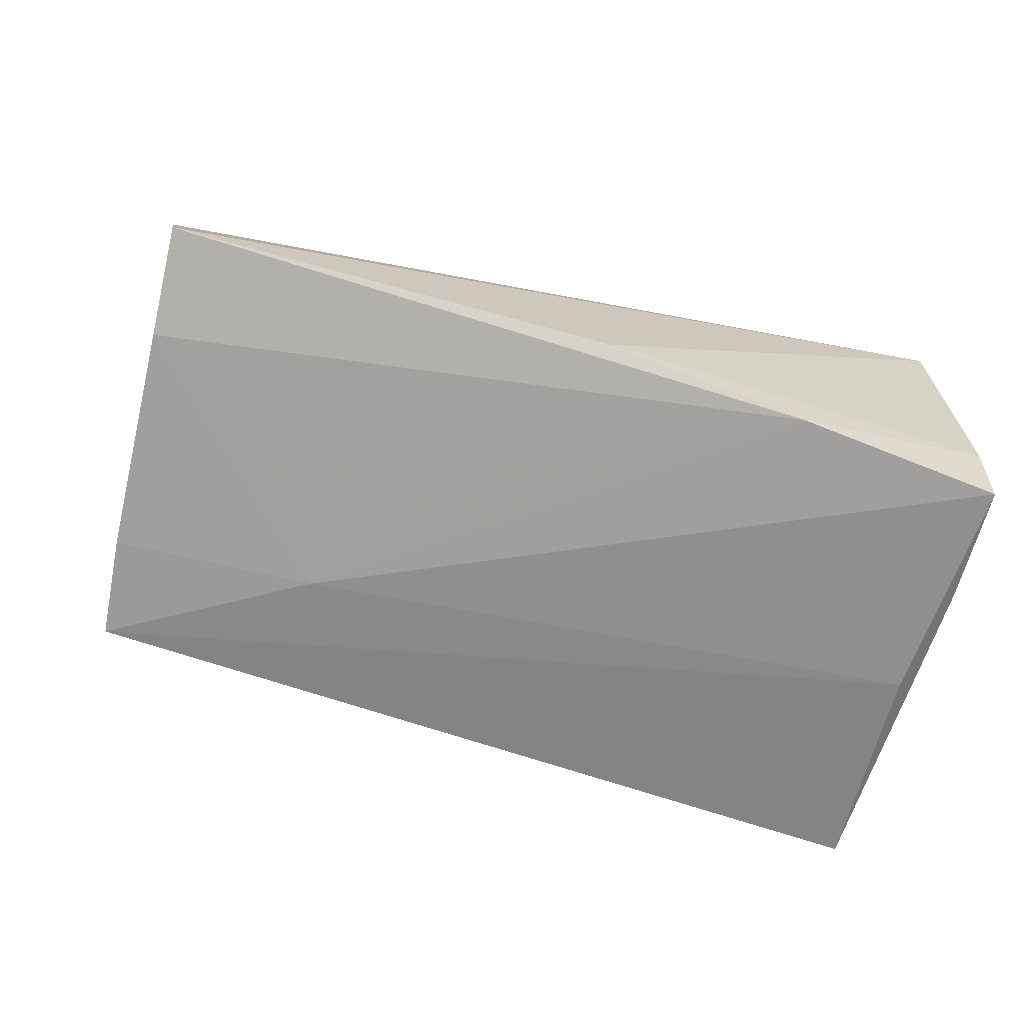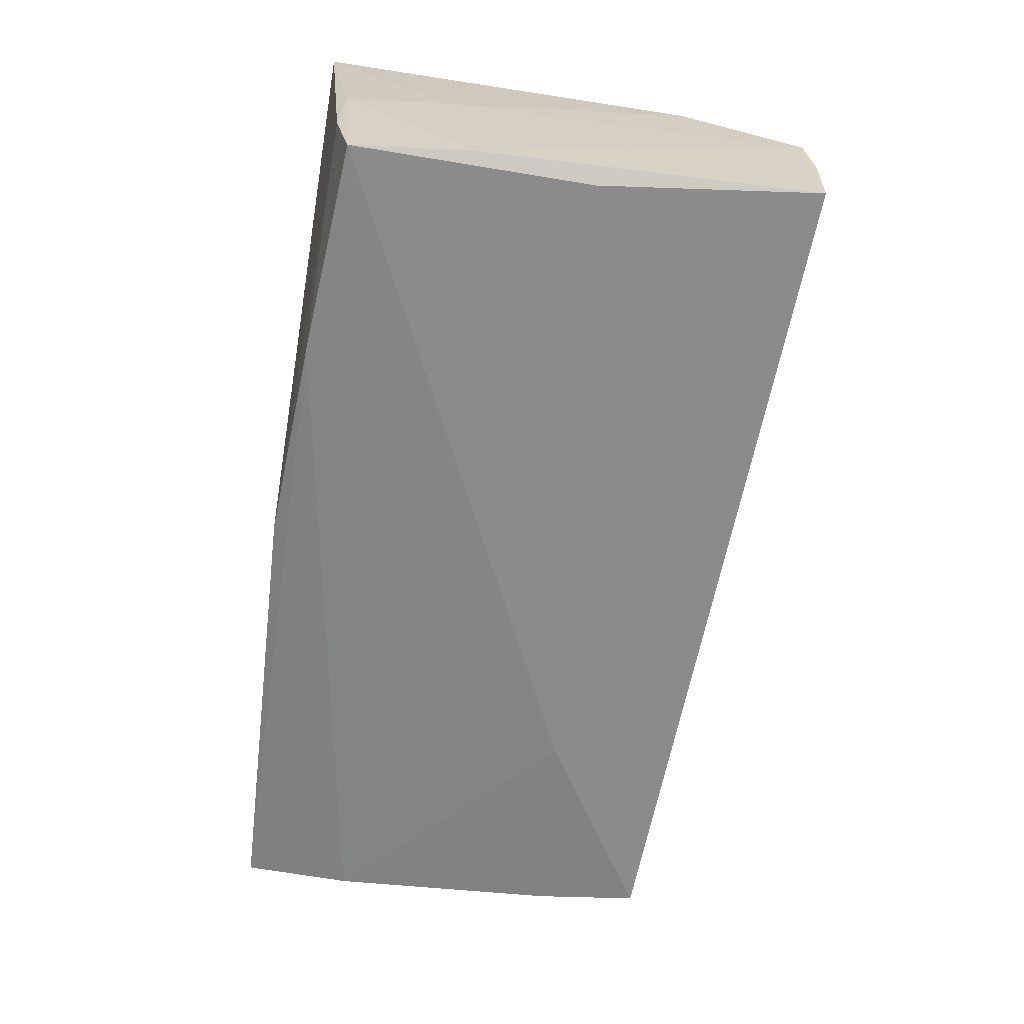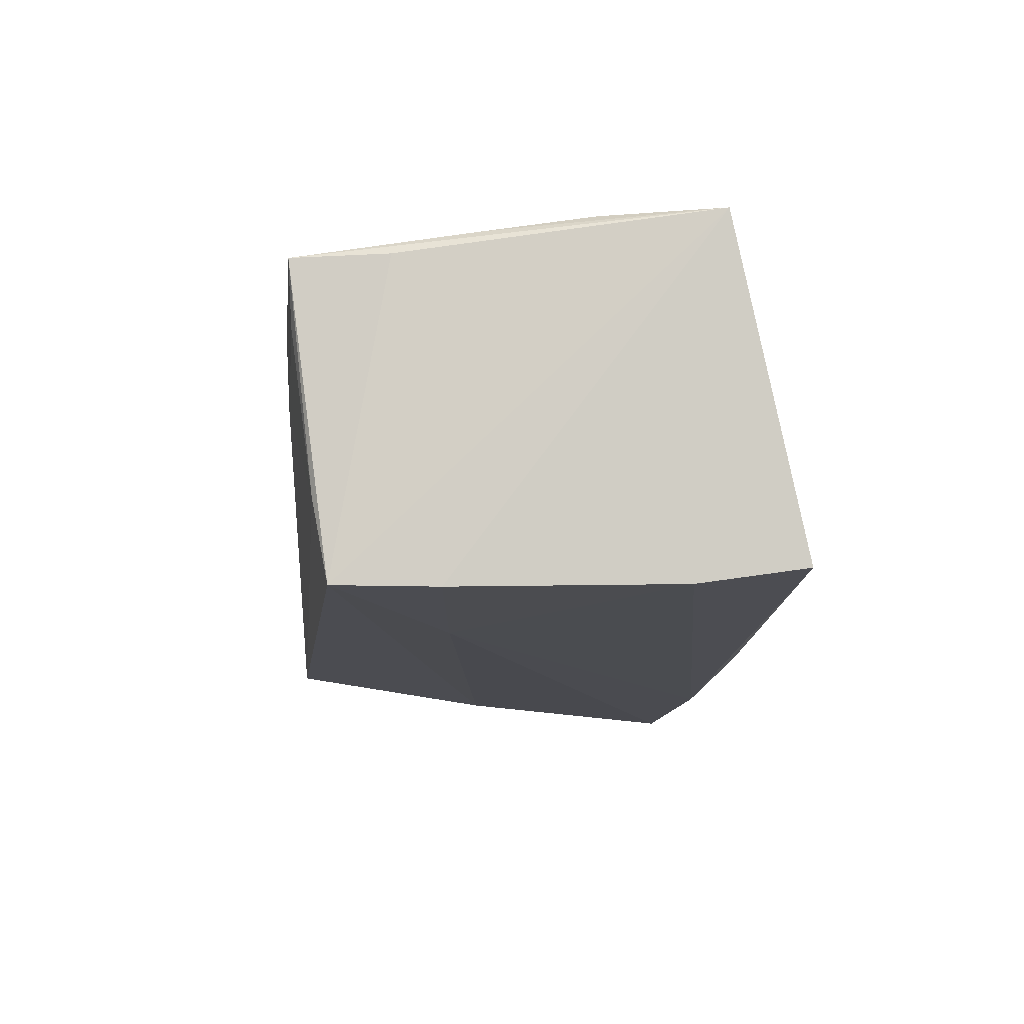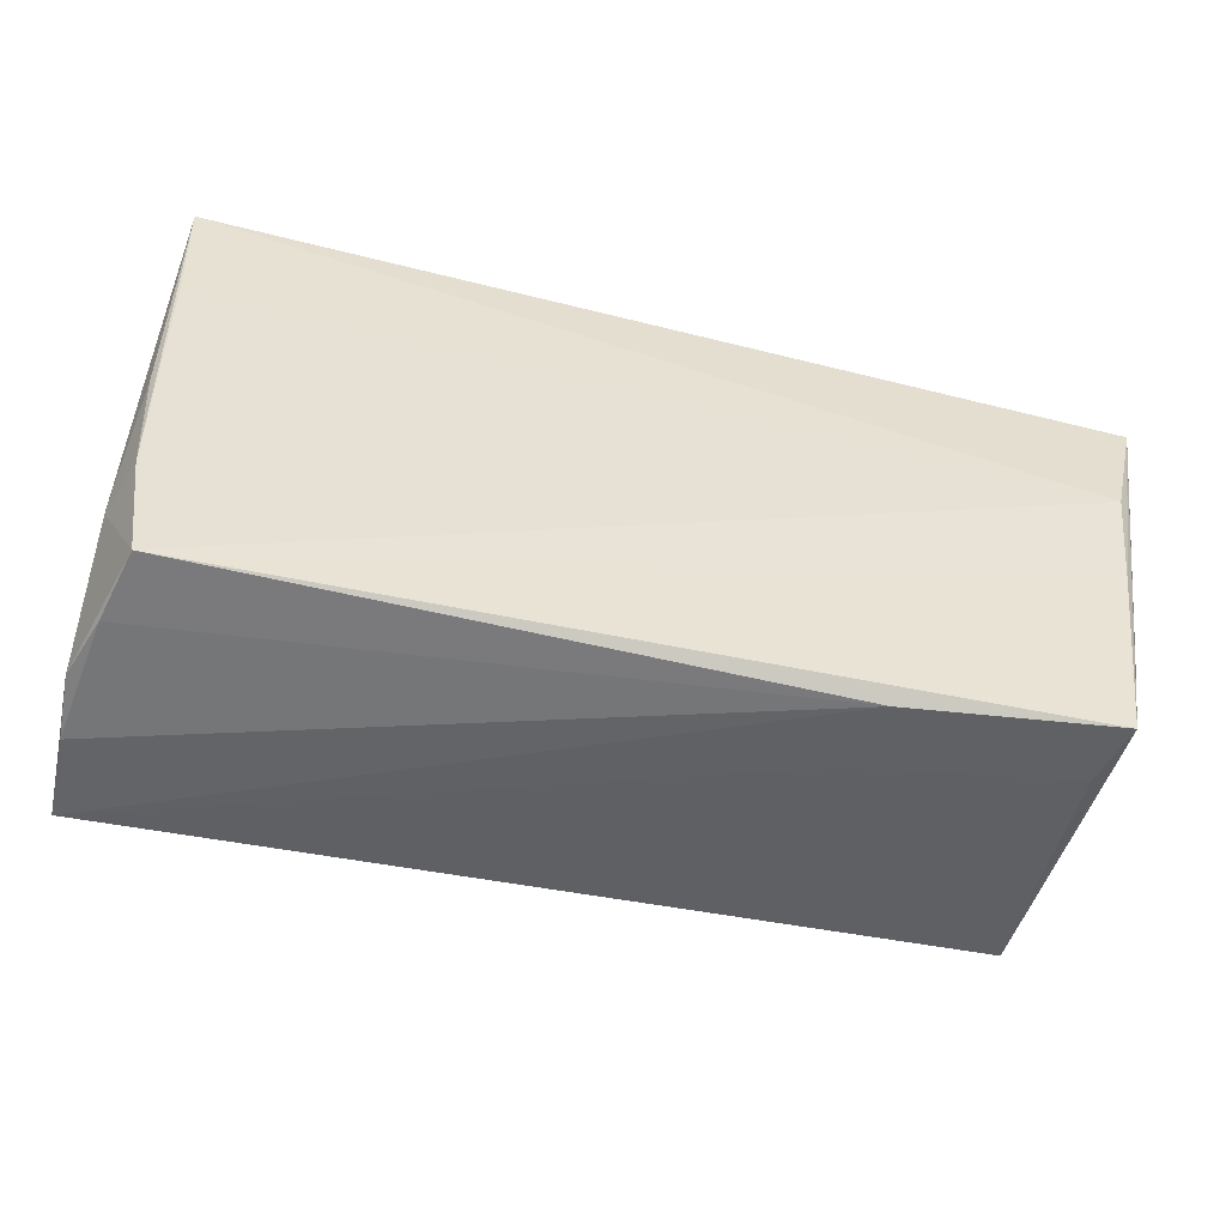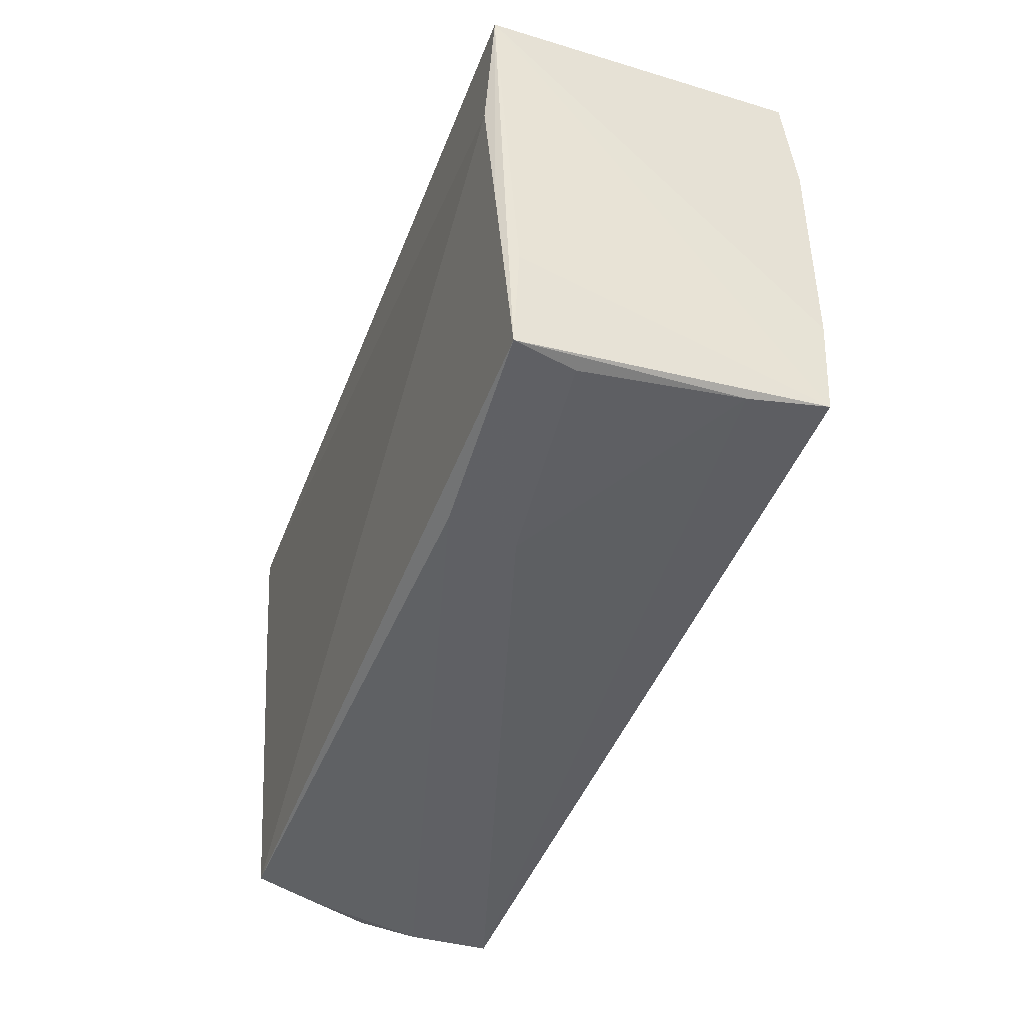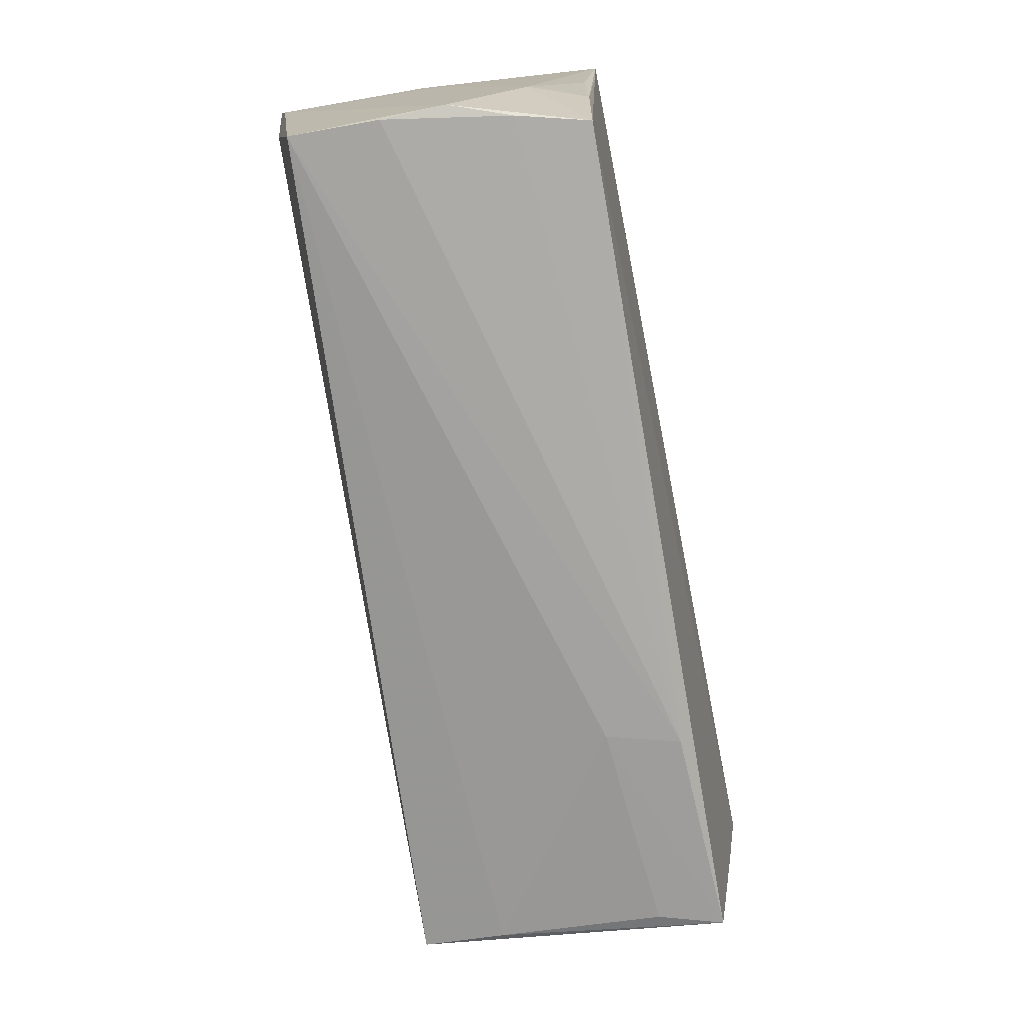
<metadata>
{"format":"obj","ext":"obj","renderer":"f3d","projection":"perspective","resolution":1024,"background":"white","views":[{"elev":-70.5,"azim":164.5,"up":"+Z"},{"elev":-62.5,"azim":-97.3,"up":"+Z"},{"elev":-13.6,"azim":86.9,"up":"+Z"},{"elev":-53.8,"azim":-12.4,"up":"+Y"},{"elev":-45.6,"azim":70.5,"up":"+Y"},{"elev":-75.5,"azim":-79.3,"up":"+Y"}]}
</metadata>
<code>
v -0.04854 -0.03053 0.009676
v -0.0464 -0.0299 0.01791
v -0.02651 0.02673 -0.02118
v 0.05253 -0.007598 0.01952
v 0.05212 0.02854 -0.01796
v -0.001597 0.02895 -0.01908
v 0.05029 -0.01123 -0.02011
v -0.05171 0.02408 -0.0216
v -0.04878 0.01386 0.02041
v -0.04982 -0.00401 -0.01916
v -0.05093 -0.03083 -0.01489
v 0.04885 -0.02543 -0.01005
v 0.04862 -0.02816 0.009227
v -0.05105 -0.03048 0.002604
v -0.04827 -0.0164 0.0184
v 0.05359 0.005581 0.02123
v 0.05256 -0.01717 0.01677
v 0.05062 -0.02858 0.01674
v 0.02389 -0.02977 0.006972
v -0.05125 0.02593 -0.01242
v 0.0493 -0.02349 -0.01987
v -0.05151 0.0134 0.0006708
v -0.04947 0.02895 0.02123
v 0.02591 -0.009901 -0.02085
v 0.05686 0.01974 0.02123
v -0.04926 -0.001725 0.01852
v -0.05218 0.00972 -0.01944
v -0.05067 -0.01622 0.01168
v -0.05083 -0.03126 -0.004674
v -0.05137 0.0256 -0.002214
v 0.0514 0.01568 -0.01975
v 0.02599 -0.0302 0.01549
f 18 2 32
f 23 20 30
f 5 23 25
f 17 21 25
f 25 18 17
f 17 18 21
f 21 18 12
f 25 23 16
f 25 21 7
f 27 30 8
f 8 30 20
f 28 14 2
f 11 14 27
f 21 12 11
f 32 2 1
f 2 14 1
f 13 12 18
f 2 18 4
f 4 16 2
f 4 18 25
f 25 16 4
f 31 5 25
f 25 7 31
f 6 20 23
f 23 5 6
f 15 28 2
f 27 14 22
f 14 28 22
f 22 30 27
f 23 30 22
f 22 28 23
f 27 8 10
f 10 11 27
f 21 11 10
f 14 11 29
f 29 1 14
f 29 11 32
f 32 1 29
f 19 11 12
f 12 13 19
f 32 11 19
f 19 18 32
f 19 13 18
f 24 31 7
f 24 7 21
f 21 10 24
f 24 10 8
f 23 15 9
f 9 15 2
f 9 16 23
f 2 16 9
f 23 28 26
f 26 15 23
f 28 15 26
f 3 24 8
f 31 24 3
f 5 31 3
f 3 6 5
f 3 8 20
f 20 6 3

</code>
